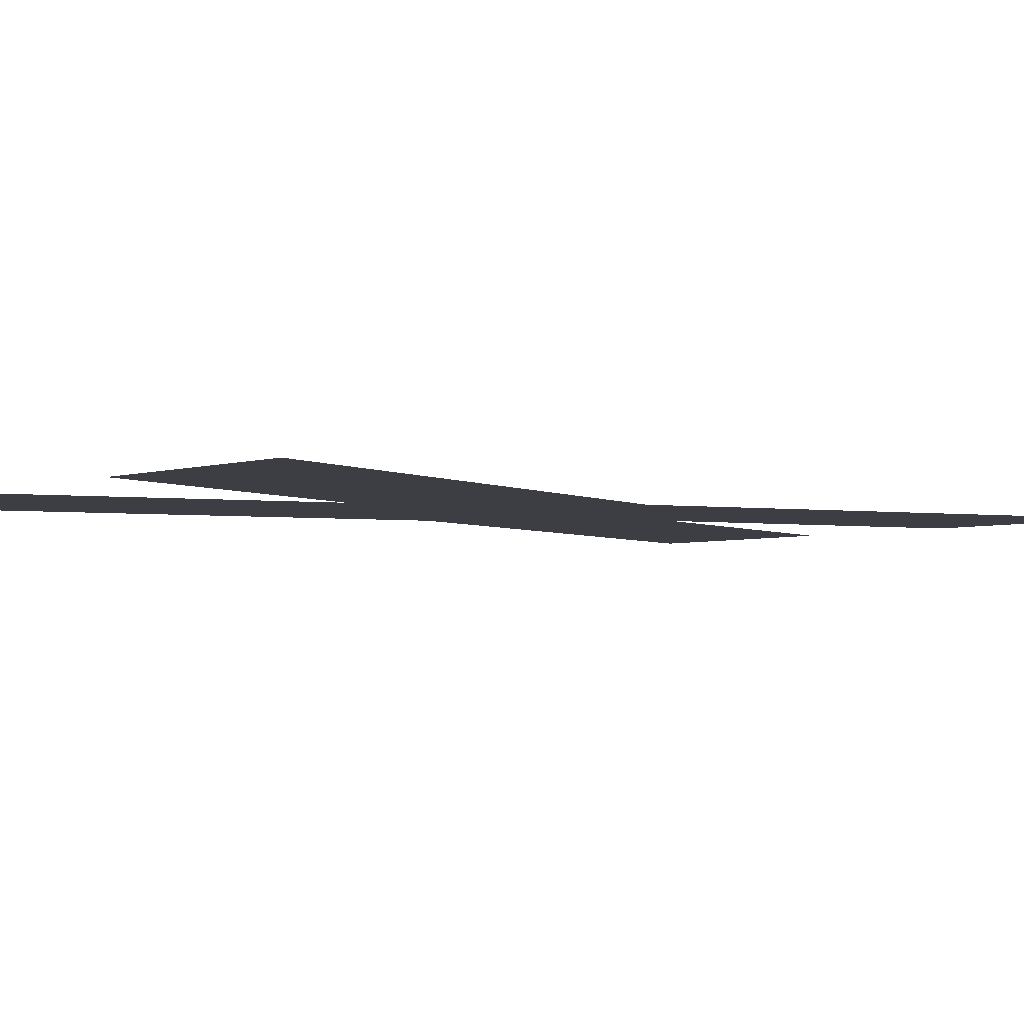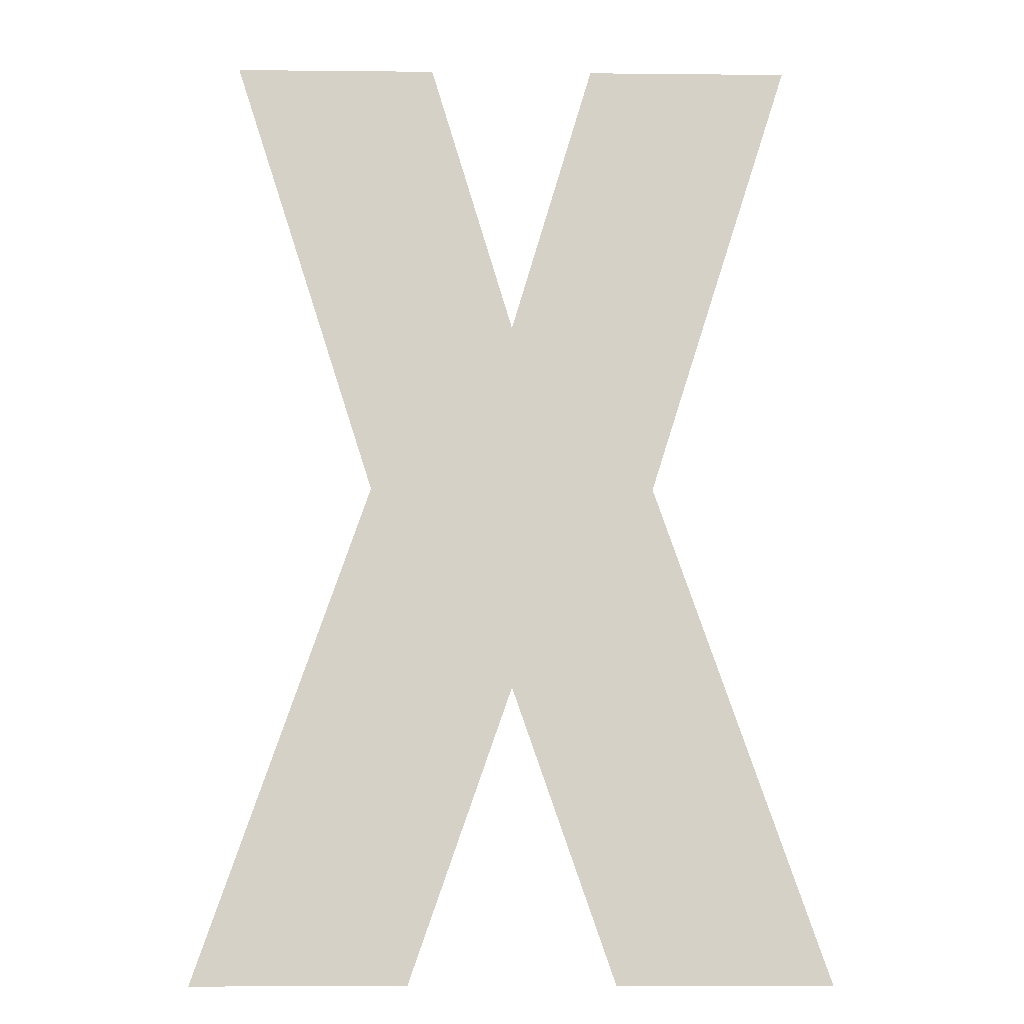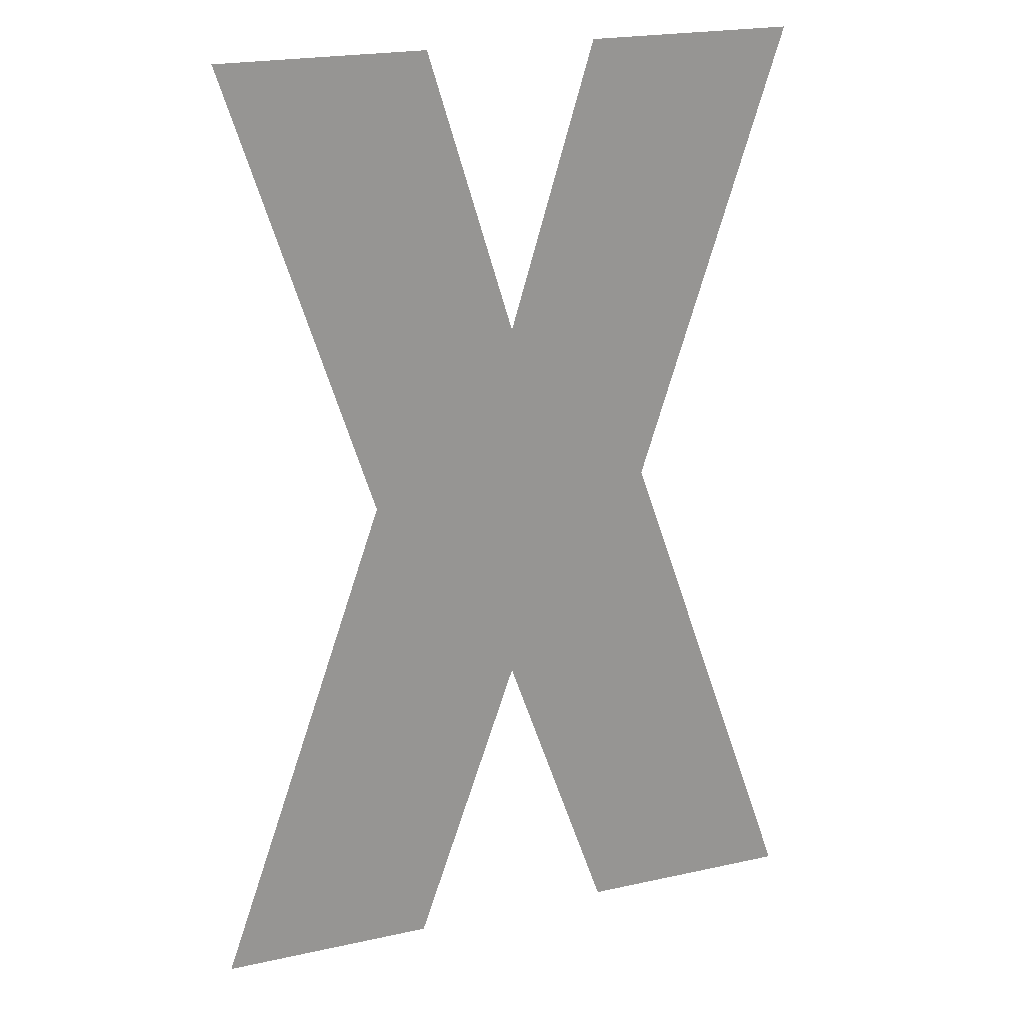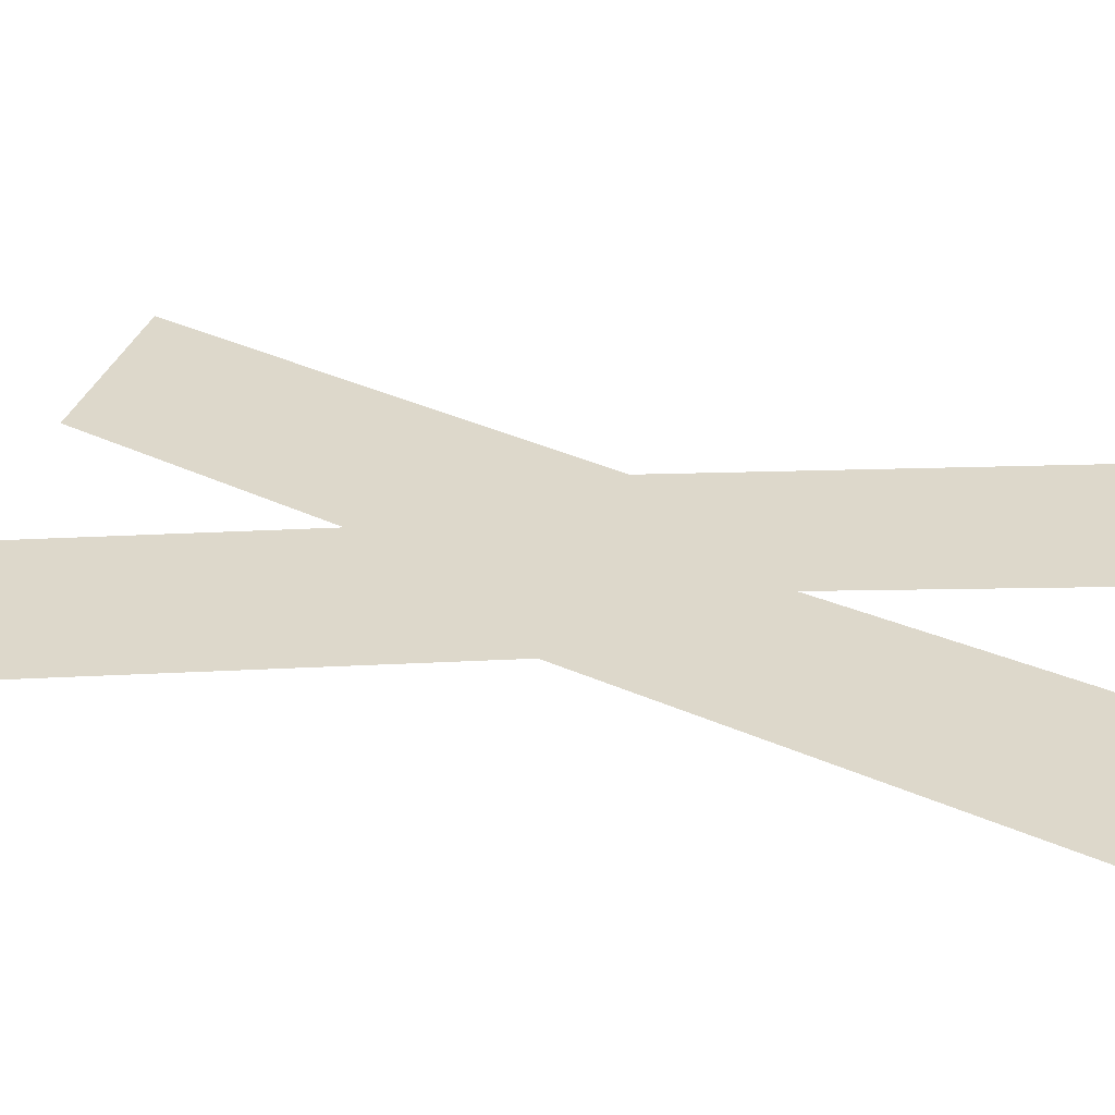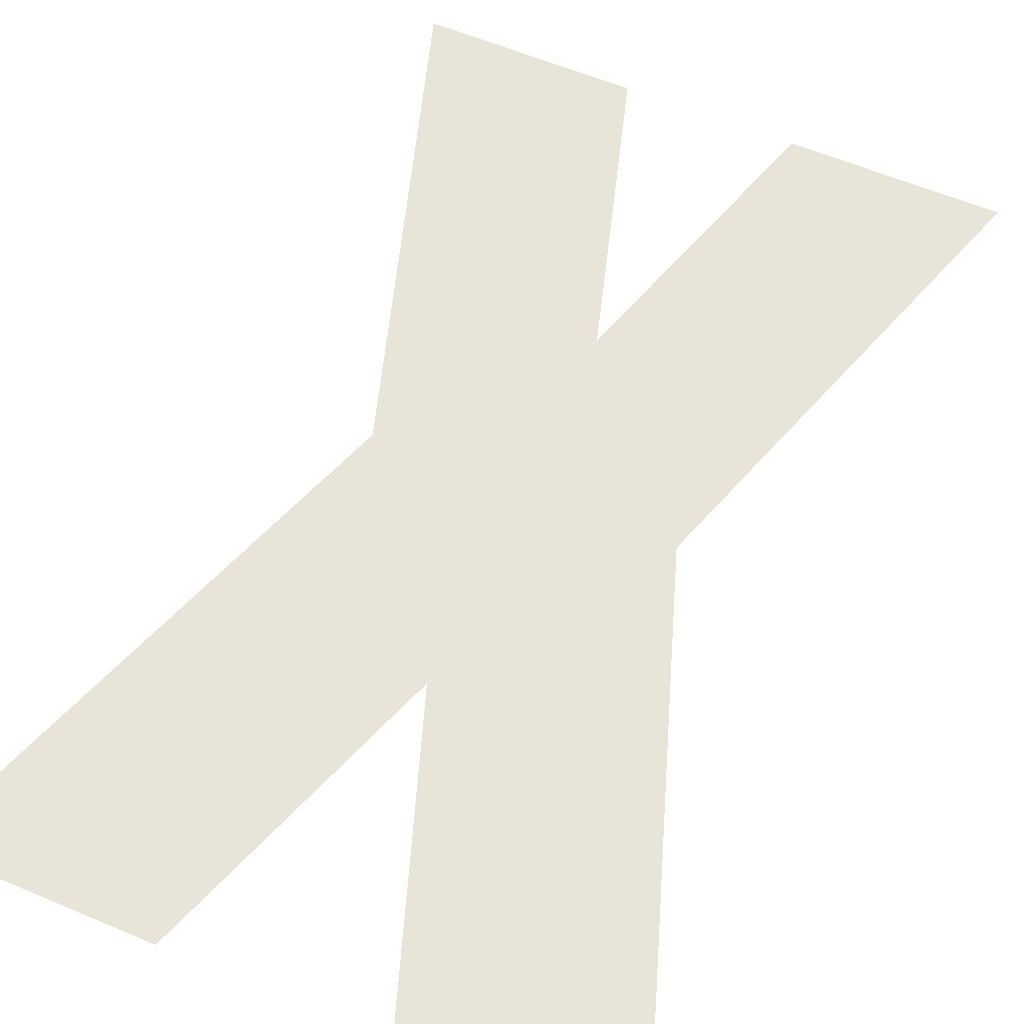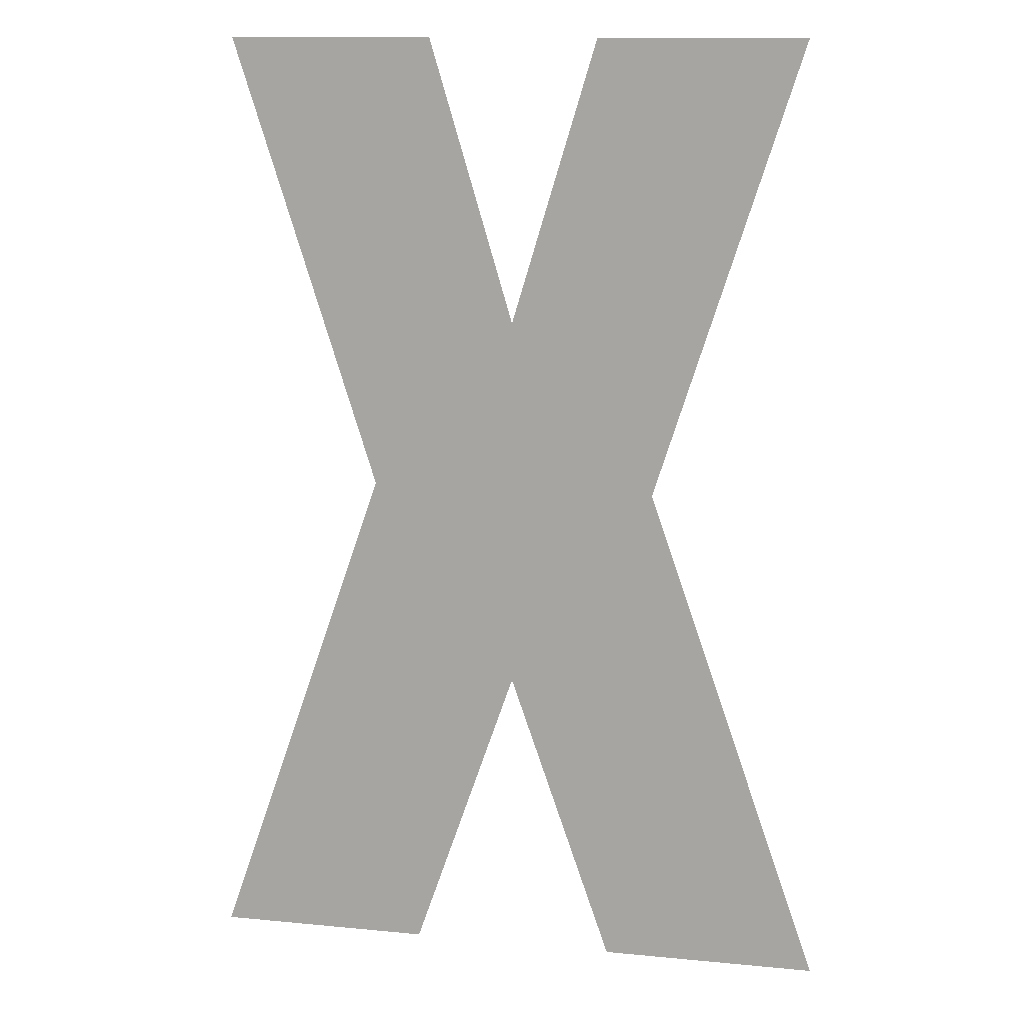
<metadata>
{"format":"obj","ext":"obj","renderer":"f3d","projection":"perspective","resolution":1024,"background":"white","views":[{"elev":-3.7,"azim":49.1,"up":"+Z"},{"elev":-10.2,"azim":178.6,"up":"+Y"},{"elev":21.9,"azim":158.9,"up":"+Y"},{"elev":31.5,"azim":105.1,"up":"+Z"},{"elev":60.3,"azim":23.3,"up":"+Z"},{"elev":12.9,"azim":12.6,"up":"+Y"}]}
</metadata>
<code>
v  0.5284 0.0864 -0
v  1.057 1.736 -0
v  0.3098 1.736 -0
v  -0 0.7106 -0
v  -0.3051 1.736 -0
v  -1.052 1.736 -0
v  -0.5284 0.0864 -0
v  -1.163 -1.736 -0
v  -0.3771 -1.736 -0
v  -0 -0.6578 -0
v  0.3771 -1.736 -0
v  1.163 -1.736 -0
o X
g X
f 1 2 3
f 1 3 4
f 4 5 6
f 4 6 7
f 1 4 7
f 7 8 9
f 7 9 10
f 1 7 10
f 1 10 11
f 1 11 12

</code>
